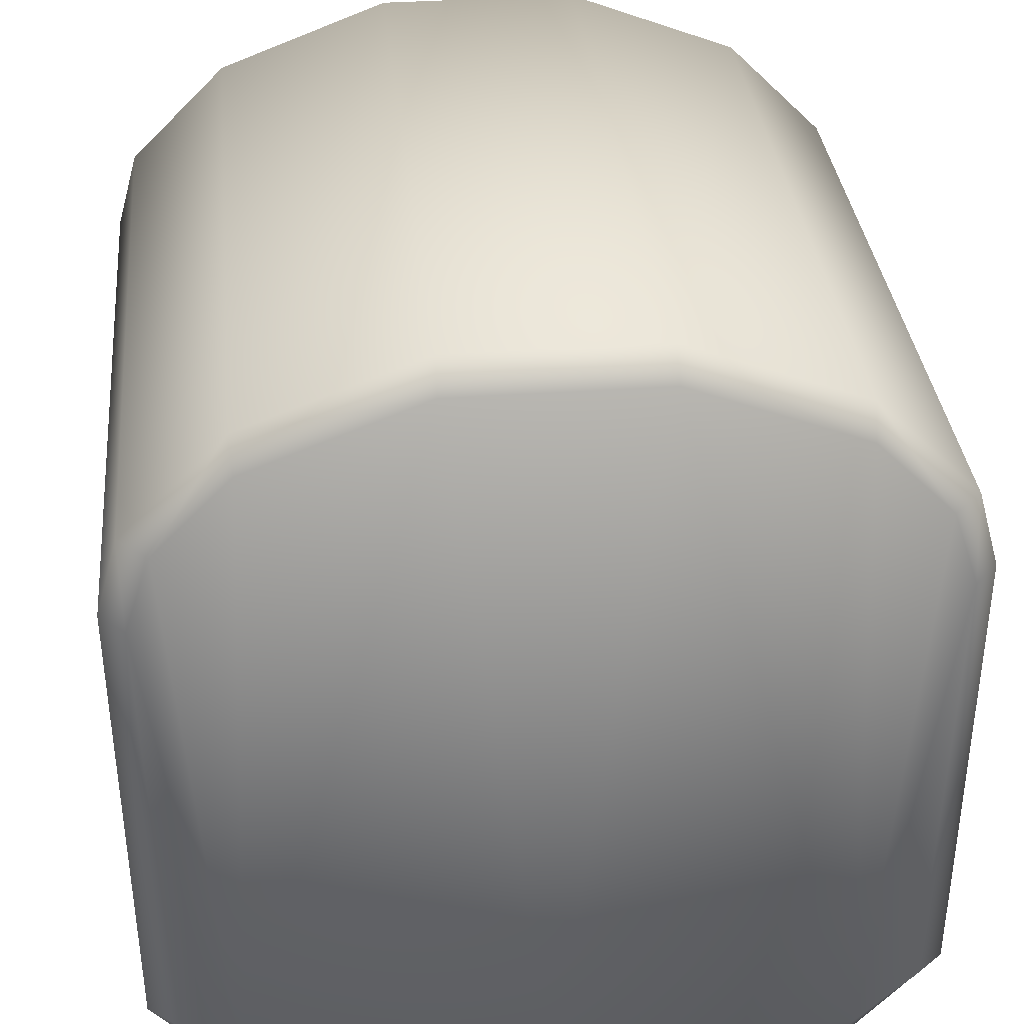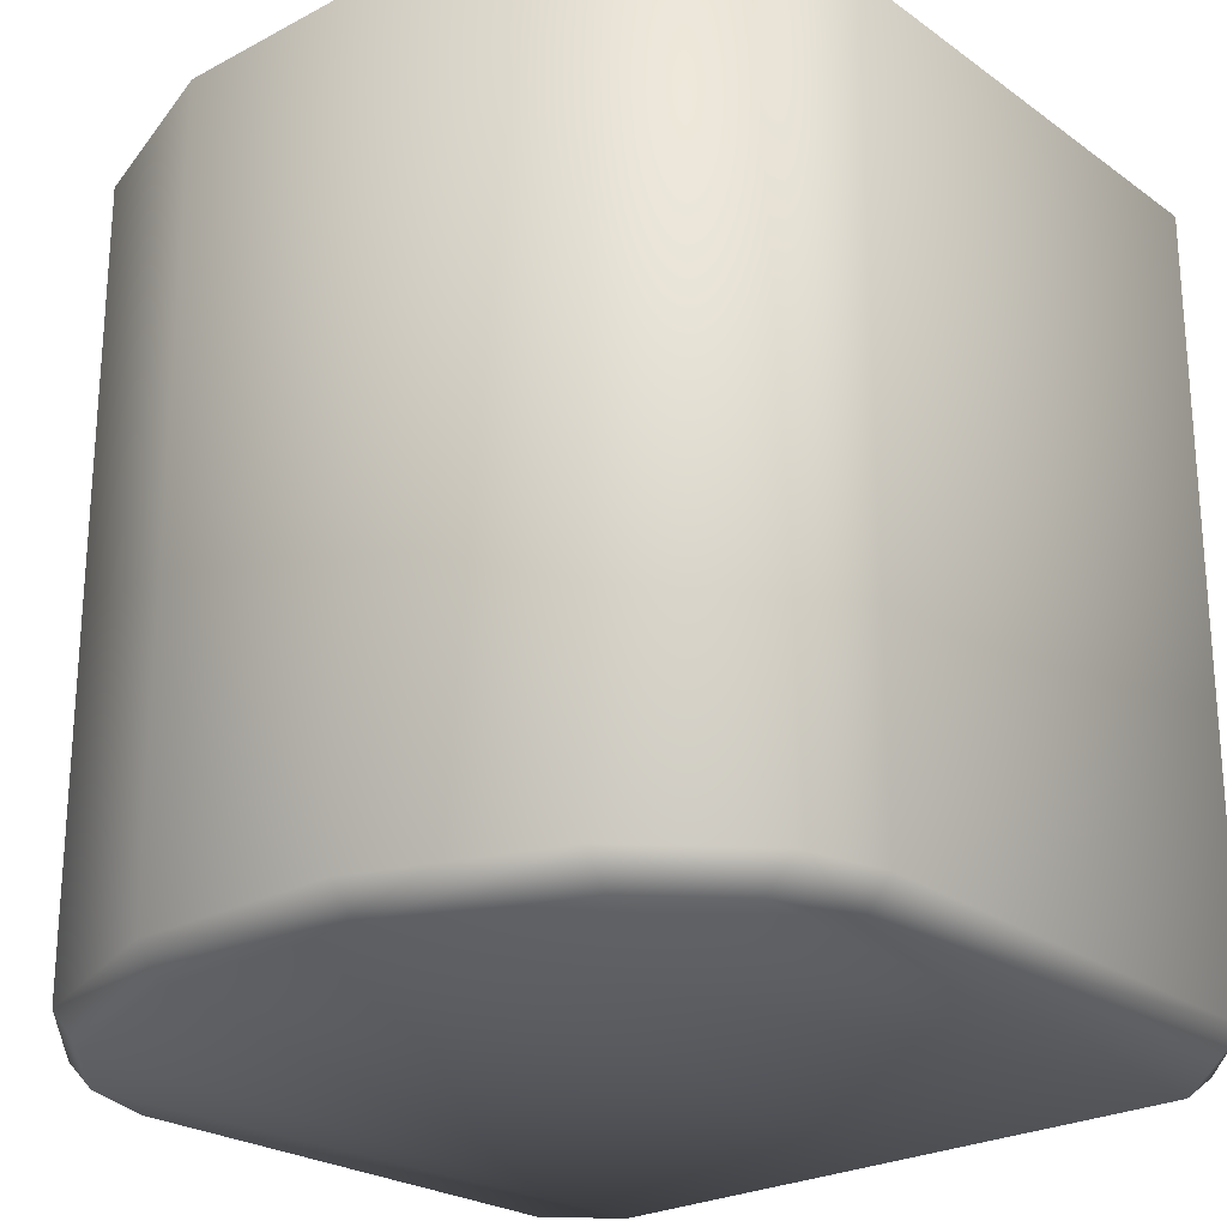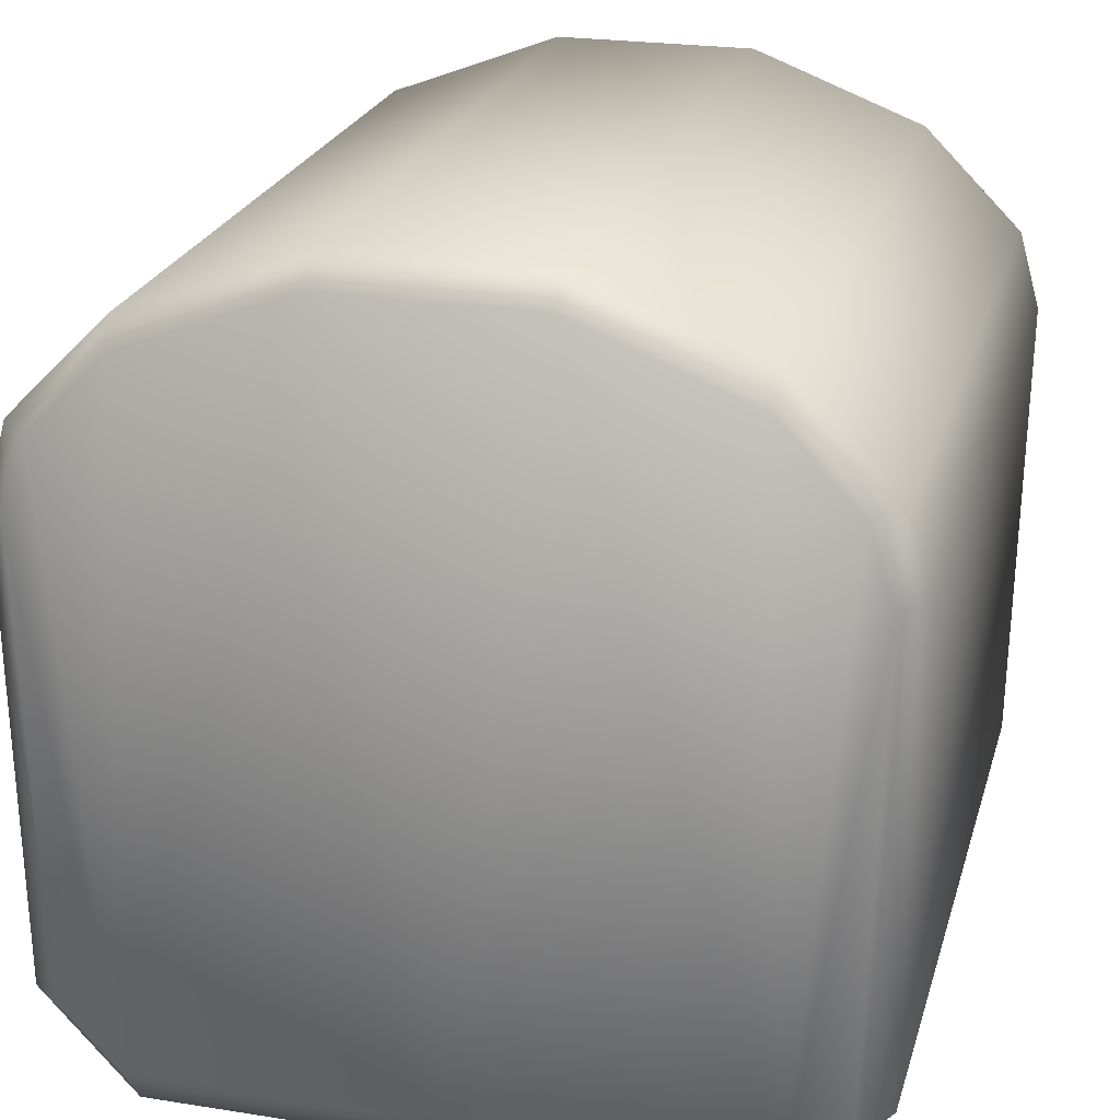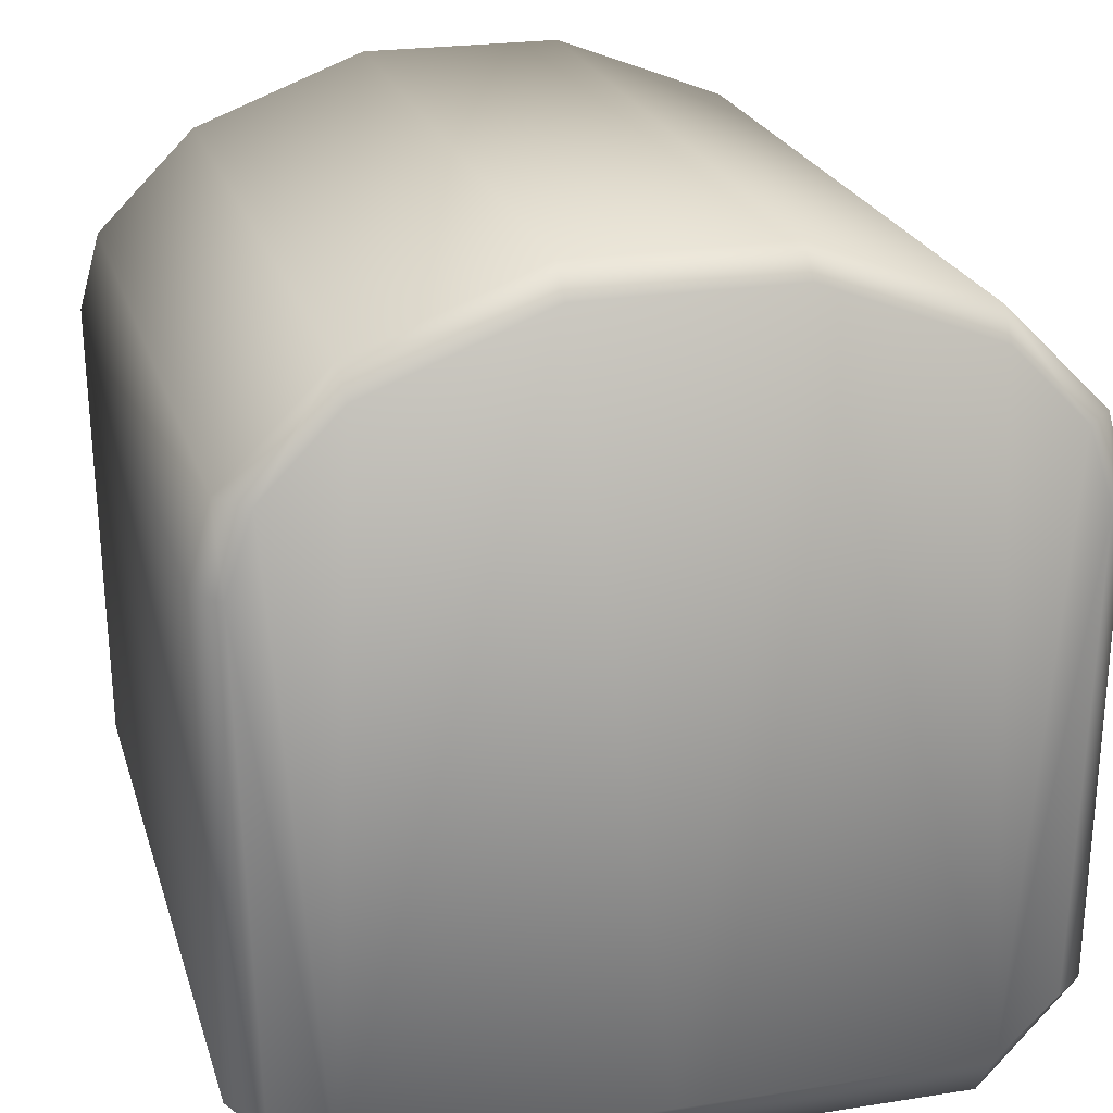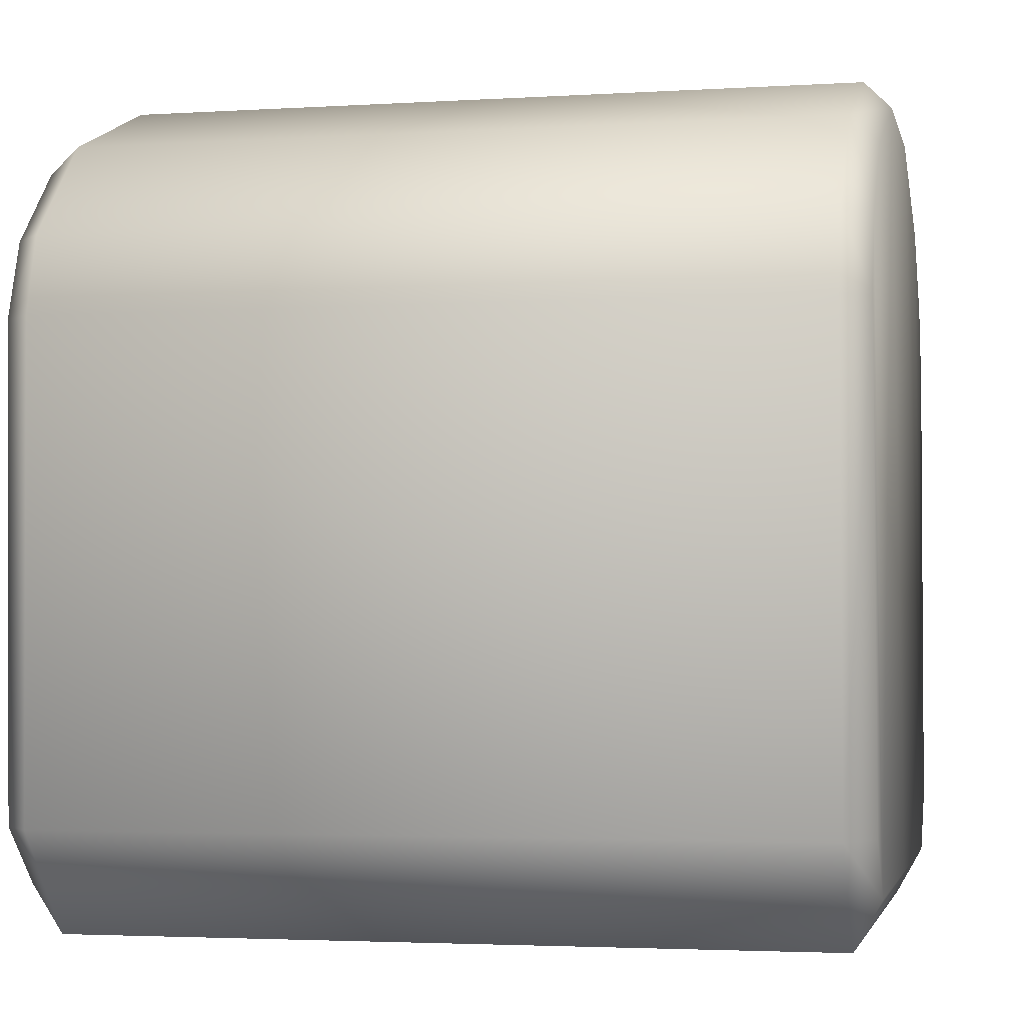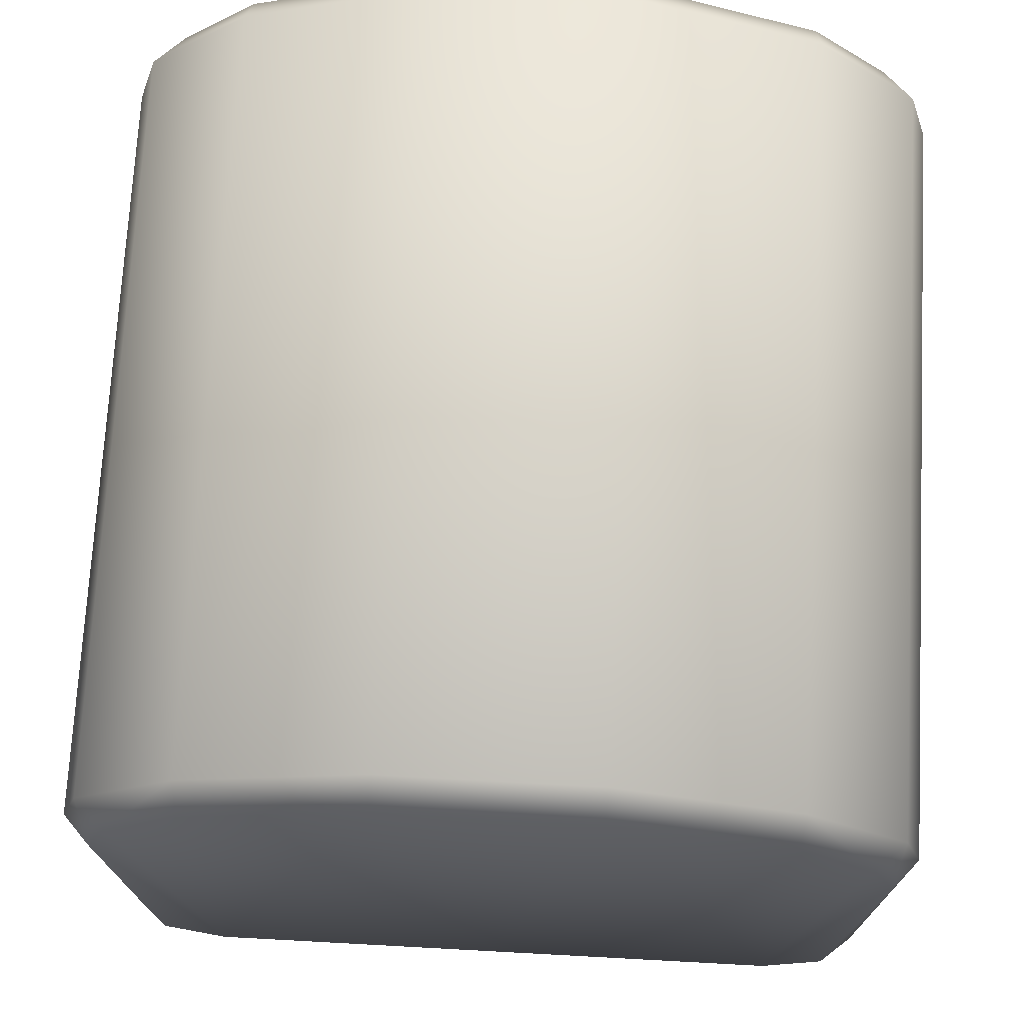
<metadata>
{"format":"obj","ext":"obj","renderer":"f3d","projection":"perspective","resolution":1024,"background":"white","views":[{"elev":33.7,"azim":-5.6,"up":"+Y"},{"elev":-24.6,"azim":-138.7,"up":"+Z"},{"elev":23.5,"azim":14.9,"up":"+Y"},{"elev":22.8,"azim":-15.1,"up":"+Y"},{"elev":-3.0,"azim":-77.9,"up":"+Y"},{"elev":71.9,"azim":3.1,"up":"+Y"}]}
</metadata>
<code>
o Red_Cube.007
v 0.9697 0.2632 -0.9194
v 0.8921 0.2645 -0.9903
v 0.9256 1.429 -0.9903
v 0.9873 1.429 -0.9194
v -0.9697 0.2632 0.9216
v -0.9697 0.2632 -0.9194
v -0.7353 0.005204 -0.9194
v -0.7353 0.005204 0.9216
v -0.9873 1.429 -0.9194
v -0.9256 1.429 -0.9903
v -0.8921 0.2645 -0.9903
v -0.683 1.873 -0.9194
v -0.6739 1.808 -0.9903
v -0.8614 1.618 -0.9903
v -0.933 1.623 -0.9194
v -0.7467 0.1235 0.9883
v -0.8921 0.2645 0.9883
v -0.933 1.623 0.9216
v -0.9873 1.429 0.9216
v -0.9256 1.429 0.9883
v -0.8614 1.618 0.9883
v -0.683 1.873 0.9216
v 0.9873 1.429 0.9216
v 0.9697 0.2632 0.9216
v 0.683 1.873 -0.9194
v 0.933 1.623 -0.9194
v 0.8615 1.618 -0.9903
v 0.6737 1.808 -0.9903
v -0.7467 0.1235 -0.9903
v 1.2e-05 0.1235 -0.9903
v 0.7467 0.1235 -0.9903
v 0.7353 0.005204 -0.9194
v 0.7353 0.005204 0.9216
v 0.9256 1.429 0.9883
v 0.8921 0.2645 0.9883
v 0.683 1.873 0.9216
v 0.6737 1.808 0.9883
v 0.8615 1.618 0.9883
v 0.933 1.623 0.9216
v 0.7467 0.1235 0.9883
v 0.25 2.039 -0.9194
v 0.25 2.039 0.9216
v 1.2e-05 0.1235 0.9883
v -0.6739 1.808 0.9883
v -0.25 2.039 -0.9194
v 0.25 1.973 -0.9903
v -0.25 1.973 -0.9903
v -0.25 2.039 0.9216
v -0.25 1.973 0.9883
v 0.25 1.973 0.9883
f 1 3 4
f 6 8 5
f 6 10 11
f 12 14 15
f 5 16 17
f 15 19 18
f 18 20 21
f 15 22 12
f 4 24 1
f 15 10 9
f 5 20 19
f 25 27 28
f 6 29 7
f 5 9 6
f 30 31 32
f 24 32 1
f 24 34 35
f 36 38 39
f 1 31 2
f 39 4 26
f 26 3 27
f 36 26 25
f 39 34 23
f 24 40 33
f 25 42 36
f 43 16 8
f 8 32 33
f 22 21 44
f 41 47 45
f 25 46 41
f 22 45 12
f 12 47 13
f 48 50 42
f 22 49 48
f 41 48 42
f 36 50 37
f 50 49 43
f 40 50 43
f 16 43 49
f 44 16 49
f 50 40 37
f 40 38 37
f 34 38 40
f 40 35 34
f 21 16 44
f 21 20 16
f 16 20 17
f 46 30 47
f 30 29 47
f 31 30 46
f 28 31 46
f 47 29 13
f 13 29 14
f 10 14 29
f 11 10 29
f 27 31 28
f 3 31 27
f 2 31 3
f 1 2 3
f 6 7 8
f 6 9 10
f 12 13 14
f 5 8 16
f 15 9 19
f 18 19 20
f 15 18 22
f 4 23 24
f 15 14 10
f 5 17 20
f 25 26 27
f 6 11 29
f 5 19 9
f 32 7 30
f 7 29 30
f 24 33 32
f 24 23 34
f 36 37 38
f 1 32 31
f 39 23 4
f 26 4 3
f 36 39 26
f 39 38 34
f 24 35 40
f 25 41 42
f 8 33 43
f 33 40 43
f 8 7 32
f 22 18 21
f 41 46 47
f 25 28 46
f 22 48 45
f 12 45 47
f 48 49 50
f 22 44 49
f 41 45 48
f 36 42 50

</code>
